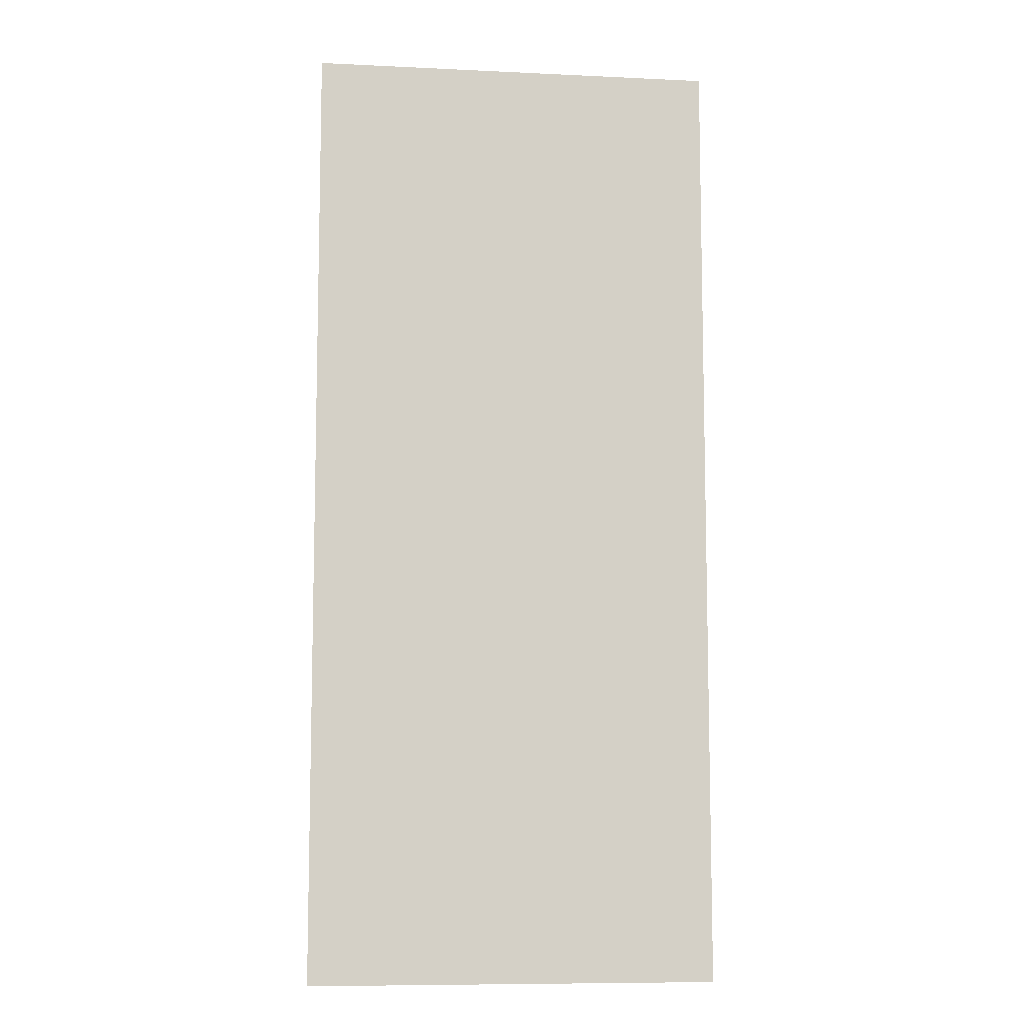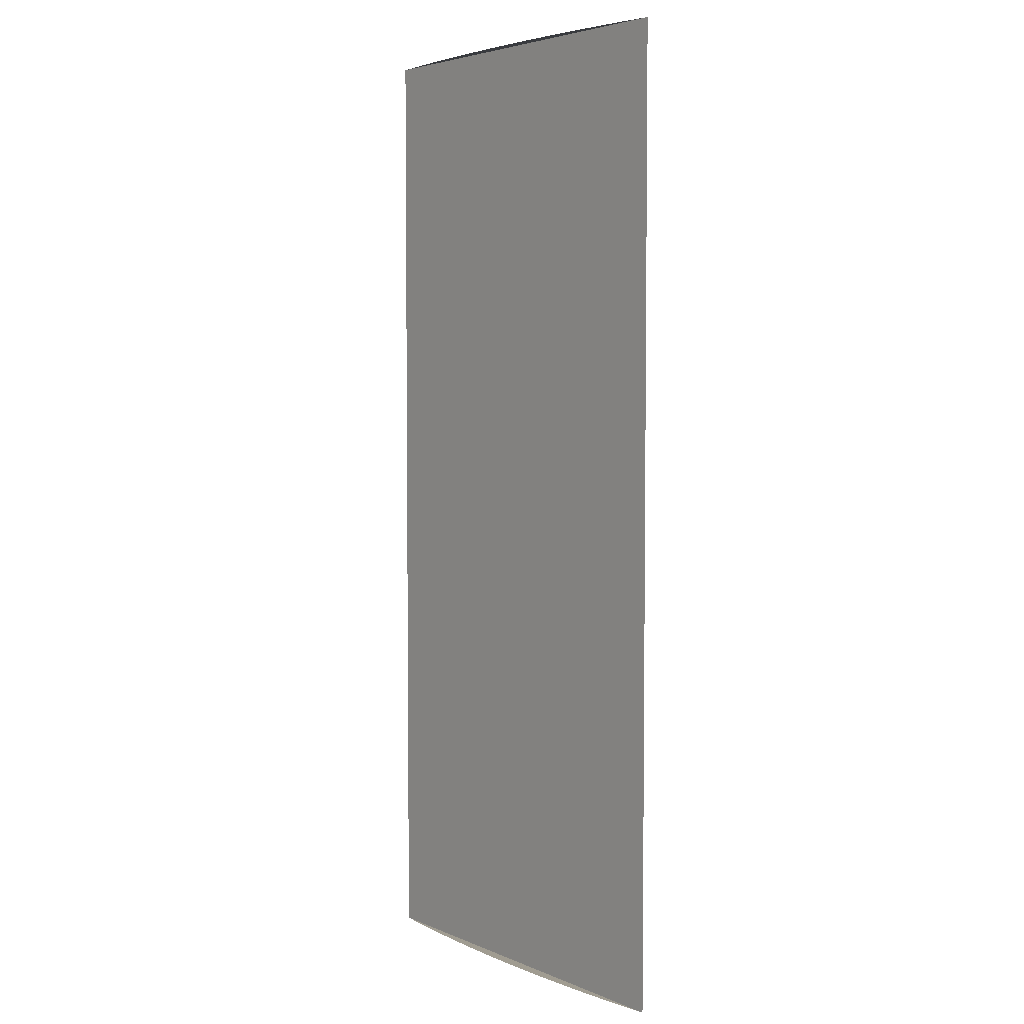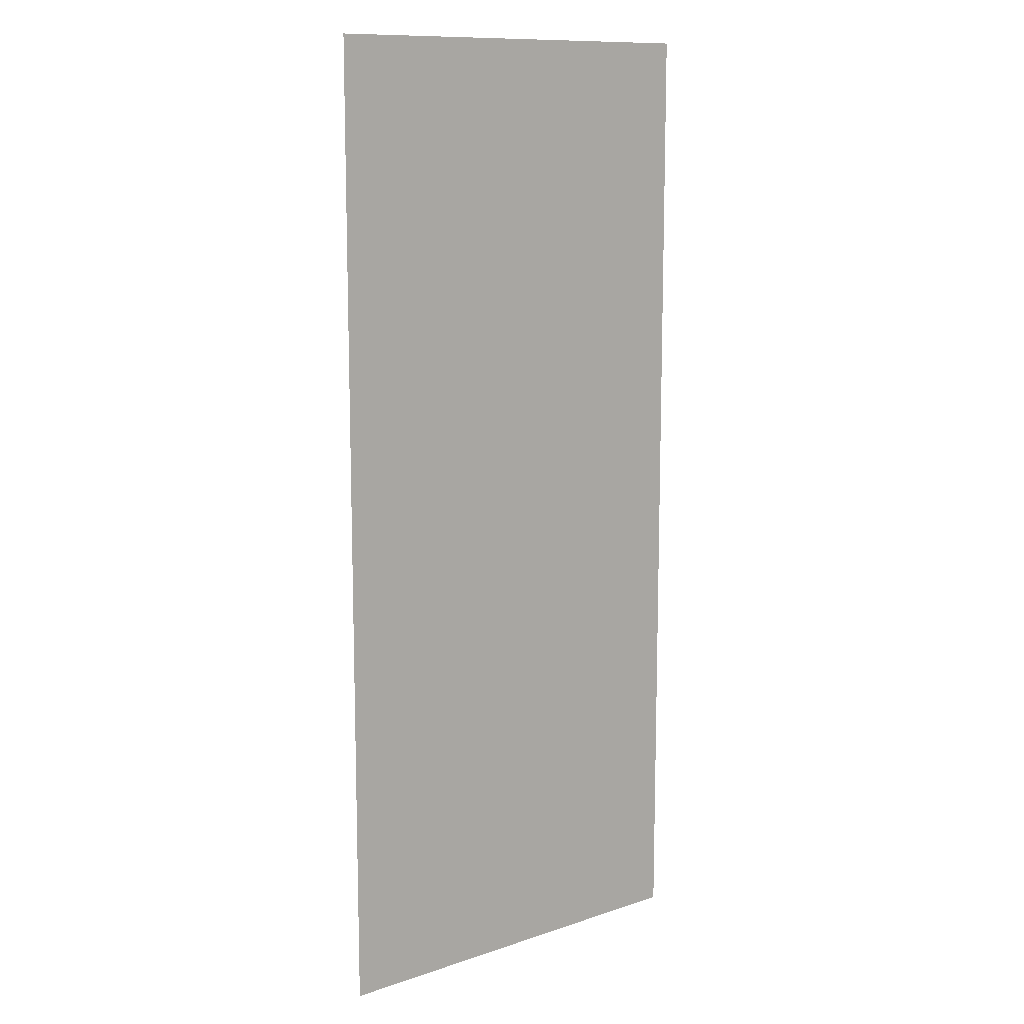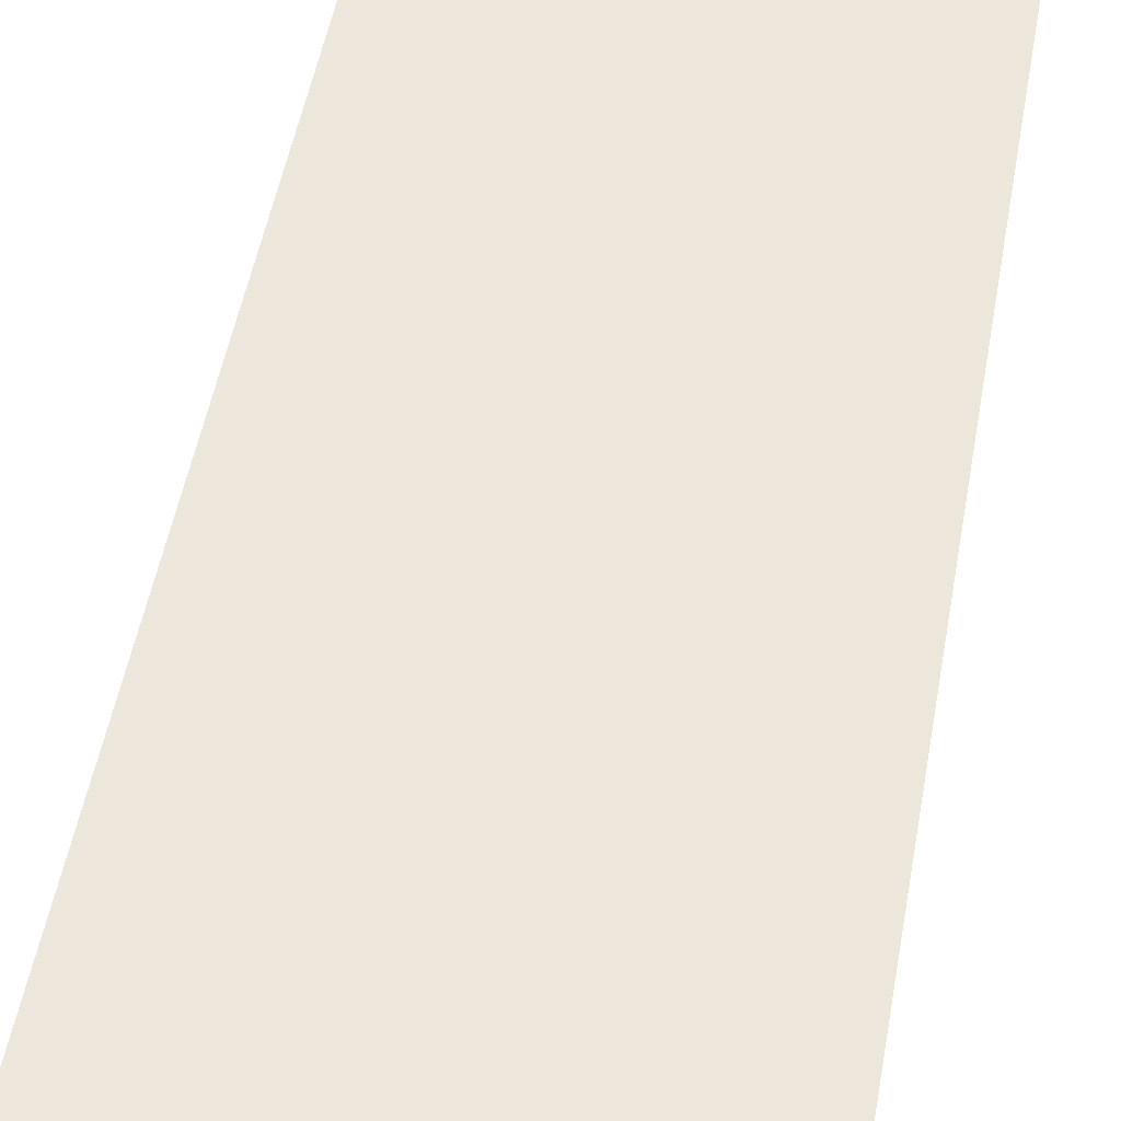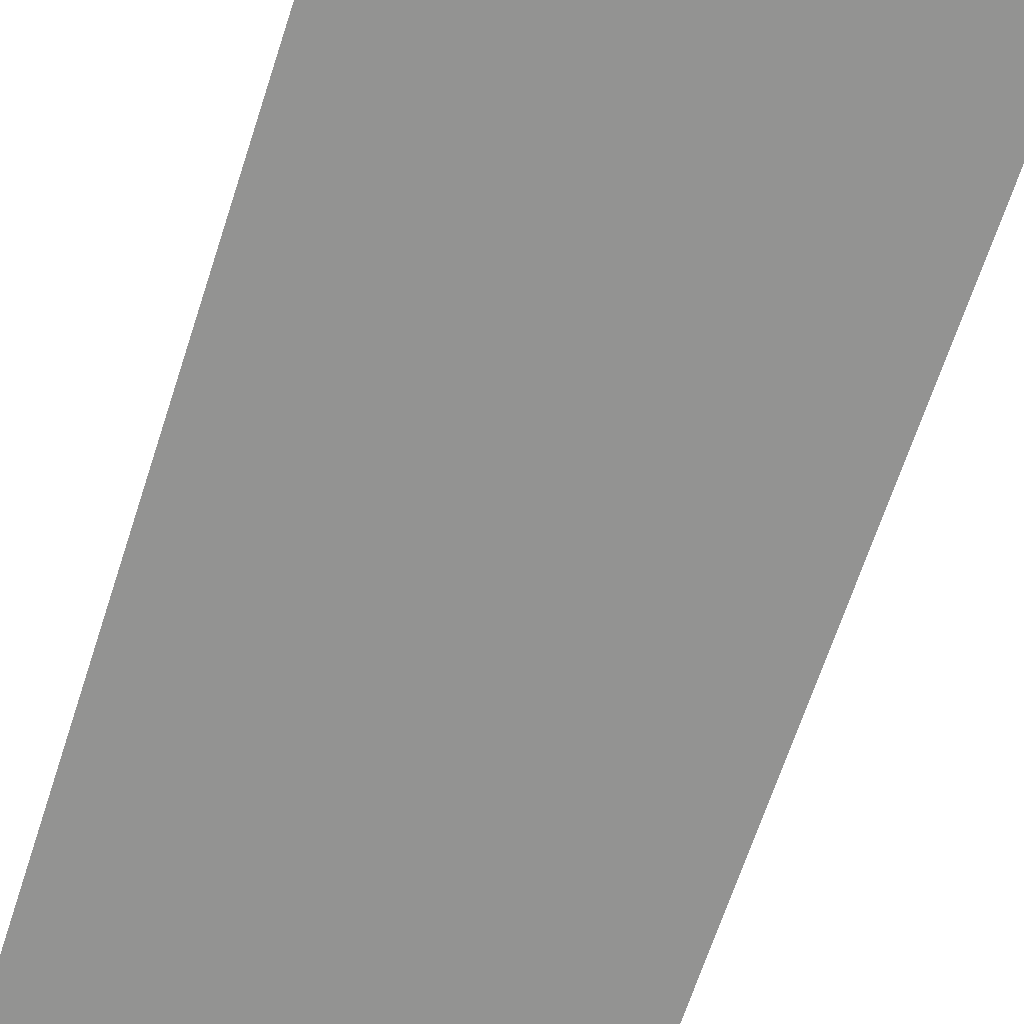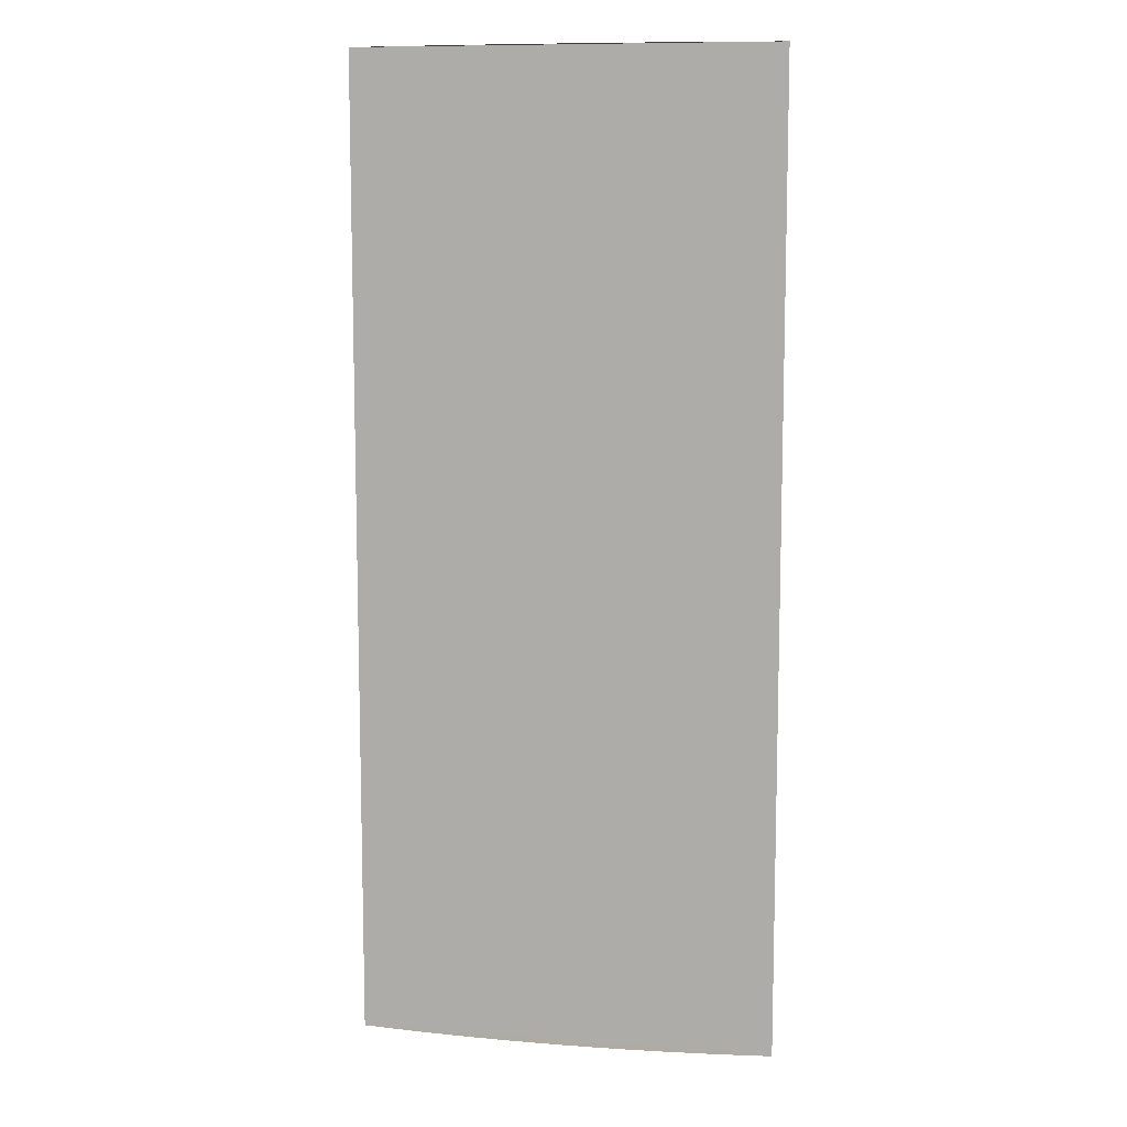
<metadata>
{"format":"obj","ext":"obj","renderer":"f3d","projection":"perspective","resolution":1024,"background":"white","views":[{"elev":-9.0,"azim":-7.2,"up":"+Y"},{"elev":4.3,"azim":-126.9,"up":"+Y"},{"elev":11.6,"azim":-38.8,"up":"+Y"},{"elev":51.0,"azim":-169.8,"up":"+Z"},{"elev":-66.7,"azim":-18.0,"up":"+Z"},{"elev":9.8,"azim":-168.9,"up":"+Y"}]}
</metadata>
<code>
o mesh67/mesh67-geometry/material_1/component_14#mesh67-geometry
v -0.3462 0.7912 -0.03089
v 0.3713 -0.8878 -0.03089
v 0.3713 0.7912 -0.03089
v 0.3713 0.7912 -0.03089
v 0.3713 -0.8878 -0.03089
v -0.3462 0.7912 -0.03089
v 0.3117 0.7912 -0.03715
v -0.3462 0.7912 -0.03089
v 0.3713 0.7912 -0.03089
v 0.3713 0.7912 -0.03089
v -0.3462 0.7912 -0.03089
v 0.3117 0.7912 -0.03715
v 0.3713 -0.8878 -0.03089
v -0.3462 0.7912 -0.03089
v -0.3462 -0.8878 -0.03089
v -0.3462 -0.8878 -0.03089
v -0.3462 0.7912 -0.03089
v 0.3713 -0.8878 -0.03089
v 0.3117 0.7912 -0.03715
v -0.2866 0.7912 -0.03715
v -0.3462 0.7912 -0.03089
v -0.3462 0.7912 -0.03089
v -0.2866 0.7912 -0.03715
v 0.3117 0.7912 -0.03715
v -0.3462 -0.8878 -0.03089
v 0.3117 -0.8878 -0.03715
v 0.3713 -0.8878 -0.03089
v 0.3713 -0.8878 -0.03089
v 0.3117 -0.8878 -0.03715
v -0.3462 -0.8878 -0.03089
v 0.252 0.7912 -0.04227
v -0.2866 0.7912 -0.03715
v 0.3117 0.7912 -0.03715
v 0.3117 0.7912 -0.03715
v -0.2866 0.7912 -0.03715
v 0.252 0.7912 -0.04227
v -0.2866 -0.8878 -0.03715
v 0.3117 -0.8878 -0.03715
v -0.3462 -0.8878 -0.03089
v -0.3462 -0.8878 -0.03089
v 0.3117 -0.8878 -0.03715
v -0.2866 -0.8878 -0.03715
v 0.252 0.7912 -0.04227
v -0.2269 0.7912 -0.04227
v -0.2866 0.7912 -0.03715
v -0.2866 0.7912 -0.03715
v -0.2269 0.7912 -0.04227
v 0.252 0.7912 -0.04227
v -0.2866 -0.8878 -0.03715
v 0.252 -0.8878 -0.04227
v 0.3117 -0.8878 -0.03715
v 0.3117 -0.8878 -0.03715
v 0.252 -0.8878 -0.04227
v -0.2866 -0.8878 -0.03715
v 0.1922 0.7912 -0.04626
v -0.2269 0.7912 -0.04227
v 0.252 0.7912 -0.04227
v 0.252 0.7912 -0.04227
v -0.2269 0.7912 -0.04227
v 0.1922 0.7912 -0.04626
v -0.2269 -0.8878 -0.04227
v 0.252 -0.8878 -0.04227
v -0.2866 -0.8878 -0.03715
v -0.2866 -0.8878 -0.03715
v 0.252 -0.8878 -0.04227
v -0.2269 -0.8878 -0.04227
v 0.1922 0.7912 -0.04626
v -0.1671 0.7912 -0.04626
v -0.2269 0.7912 -0.04227
v -0.2269 0.7912 -0.04227
v -0.1671 0.7912 -0.04626
v 0.1922 0.7912 -0.04626
v -0.2269 -0.8878 -0.04227
v 0.1922 -0.8878 -0.04626
v 0.252 -0.8878 -0.04227
v 0.252 -0.8878 -0.04227
v 0.1922 -0.8878 -0.04626
v -0.2269 -0.8878 -0.04227
v 0.1324 0.7912 -0.04911
v -0.1671 0.7912 -0.04626
v 0.1922 0.7912 -0.04626
v 0.1922 0.7912 -0.04626
v -0.1671 0.7912 -0.04626
v 0.1324 0.7912 -0.04911
v -0.1671 -0.8878 -0.04626
v 0.1922 -0.8878 -0.04626
v -0.2269 -0.8878 -0.04227
v -0.2269 -0.8878 -0.04227
v 0.1922 -0.8878 -0.04626
v -0.1671 -0.8878 -0.04626
v 0.1324 0.7912 -0.04911
v -0.1073 0.7912 -0.04911
v -0.1671 0.7912 -0.04626
v -0.1671 0.7912 -0.04626
v -0.1073 0.7912 -0.04911
v 0.1324 0.7912 -0.04911
v -0.1073 -0.8878 -0.04911
v 0.1324 -0.8878 -0.04911
v 0.1922 -0.8878 -0.04626
v 0.1922 -0.8878 -0.04626
v 0.1324 -0.8878 -0.04911
v -0.1073 -0.8878 -0.04911
v -0.1073 -0.8878 -0.04911
v 0.1922 -0.8878 -0.04626
v -0.1671 -0.8878 -0.04626
v -0.1671 -0.8878 -0.04626
v 0.1922 -0.8878 -0.04626
v -0.1073 -0.8878 -0.04911
v 0.07247 0.7912 -0.05082
v -0.1073 0.7912 -0.04911
v 0.1324 0.7912 -0.04911
v 0.1324 0.7912 -0.04911
v -0.1073 0.7912 -0.04911
v 0.07247 0.7912 -0.05082
v -0.04736 -0.8878 -0.05082
v 0.1324 -0.8878 -0.04911
v -0.1073 -0.8878 -0.04911
v -0.1073 -0.8878 -0.04911
v 0.1324 -0.8878 -0.04911
v -0.04736 -0.8878 -0.05082
v 0.07247 0.7912 -0.05082
v -0.04736 0.7912 -0.05082
v -0.1073 0.7912 -0.04911
v -0.1073 0.7912 -0.04911
v -0.04736 0.7912 -0.05082
v 0.07247 0.7912 -0.05082
v -0.04736 -0.8878 -0.05082
v 0.07247 -0.8878 -0.05082
v 0.1324 -0.8878 -0.04911
v 0.1324 -0.8878 -0.04911
v 0.07247 -0.8878 -0.05082
v -0.04736 -0.8878 -0.05082
v -0.04736 0.7912 -0.05082
v 0.07247 0.7912 -0.05082
v 0.01256 0.7912 -0.05139
v 0.01256 0.7912 -0.05139
v 0.07247 0.7912 -0.05082
v -0.04736 0.7912 -0.05082
v 0.07247 -0.8878 -0.05082
v -0.04736 -0.8878 -0.05082
v 0.01256 -0.8878 -0.05139
v 0.01256 -0.8878 -0.05139
v -0.04736 -0.8878 -0.05082
v 0.07247 -0.8878 -0.05082
f 1 2 3
f 4 5 6
f 7 8 9
f 10 11 12
f 13 14 15
f 16 17 18
f 19 20 21
f 22 23 24
f 25 26 27
f 28 29 30
f 31 32 33
f 34 35 36
f 37 38 39
f 40 41 42
f 43 44 45
f 46 47 48
f 49 50 51
f 52 53 54
f 55 56 57
f 58 59 60
f 61 62 63
f 64 65 66
f 67 68 69
f 70 71 72
f 73 74 75
f 76 77 78
f 79 80 81
f 82 83 84
f 85 86 87
f 88 89 90
f 91 92 93
f 94 95 96
f 97 98 99
f 100 101 102
f 103 104 105
f 106 107 108
f 109 110 111
f 112 113 114
f 115 116 117
f 118 119 120
f 121 122 123
f 124 125 126
f 127 128 129
f 130 131 132
f 133 134 135
f 136 137 138
f 139 140 141
f 142 143 144

</code>
